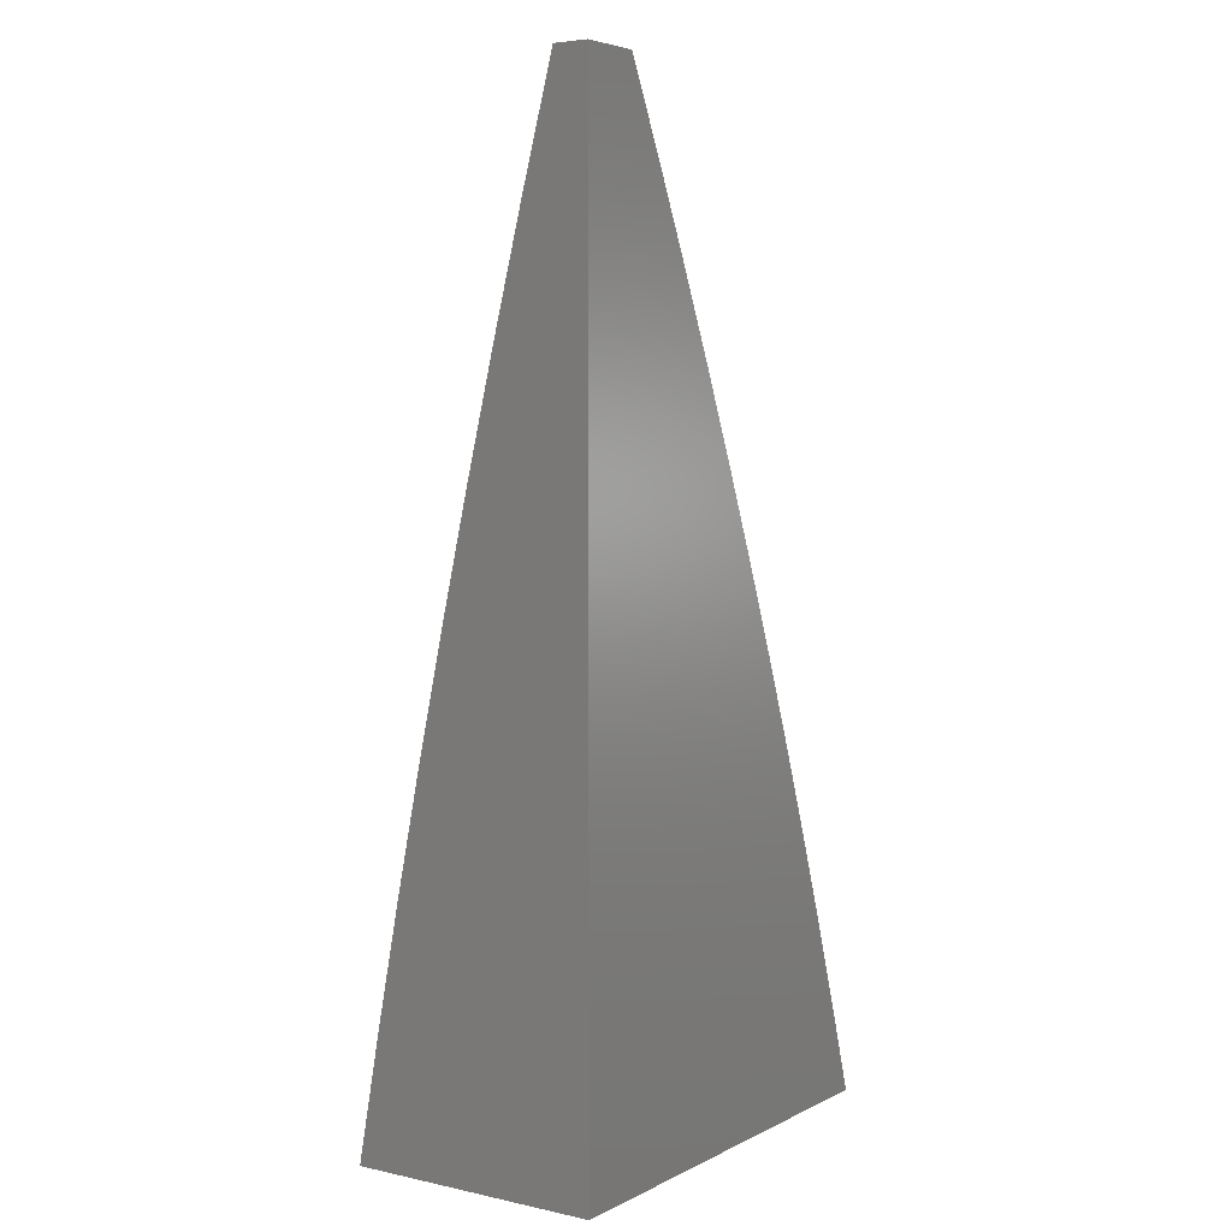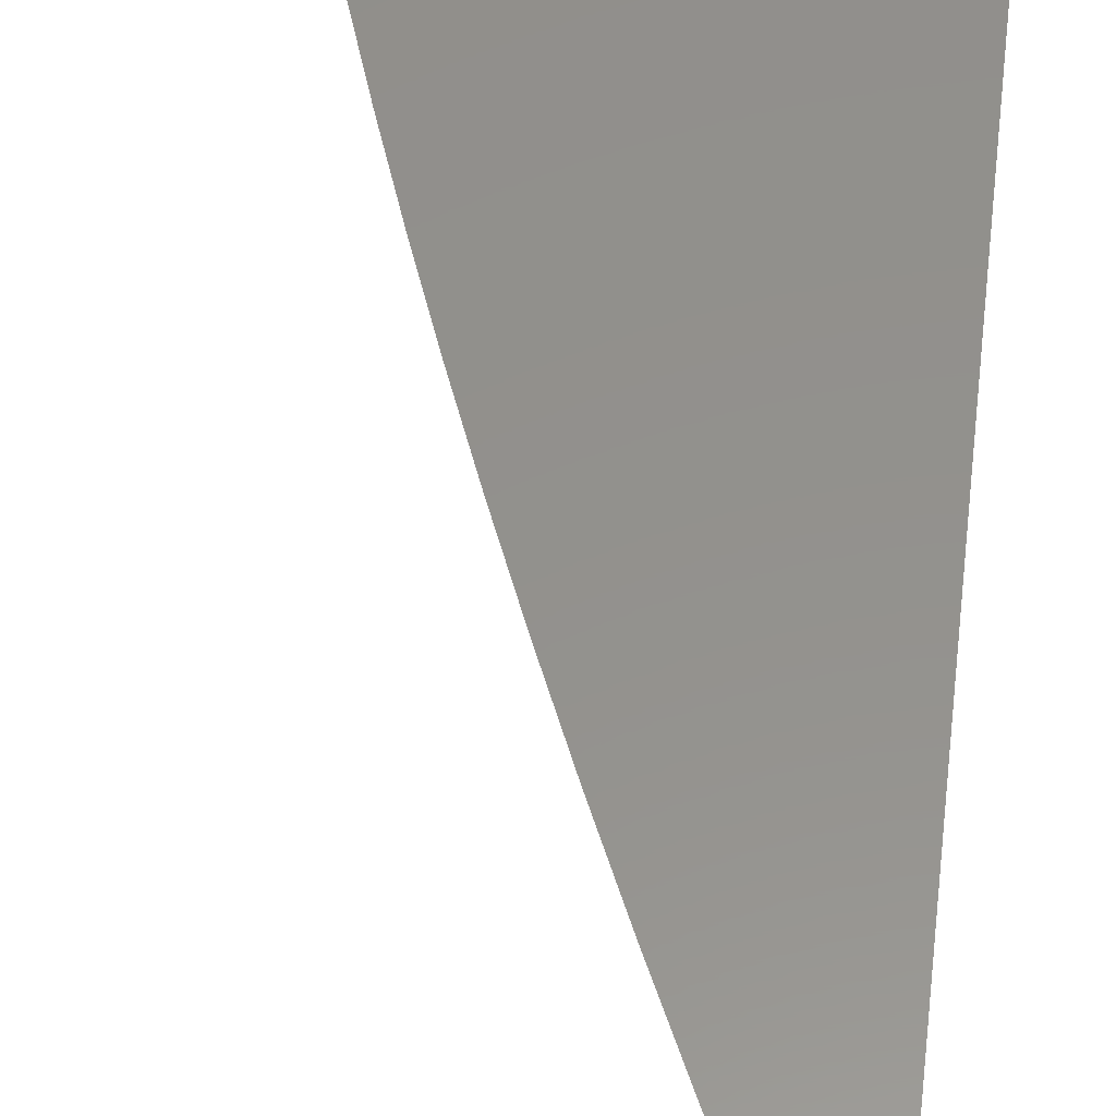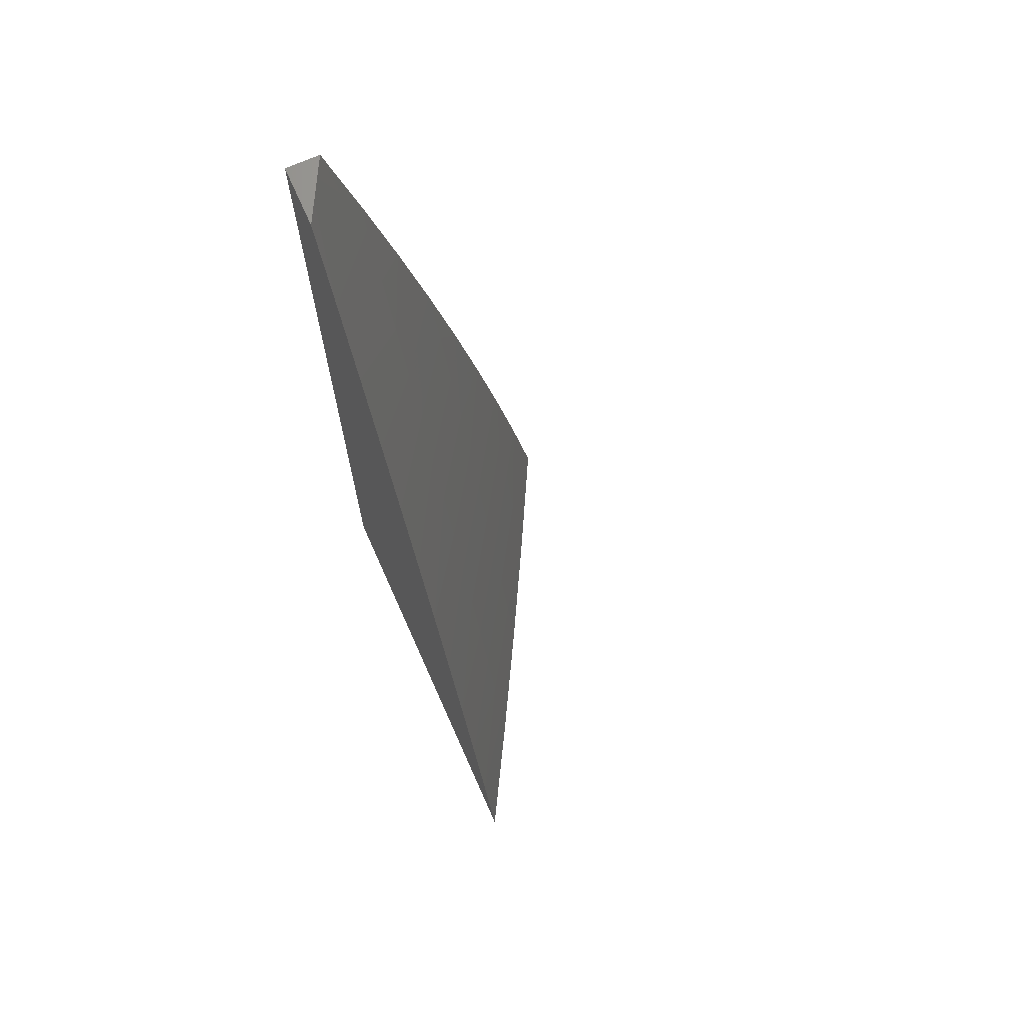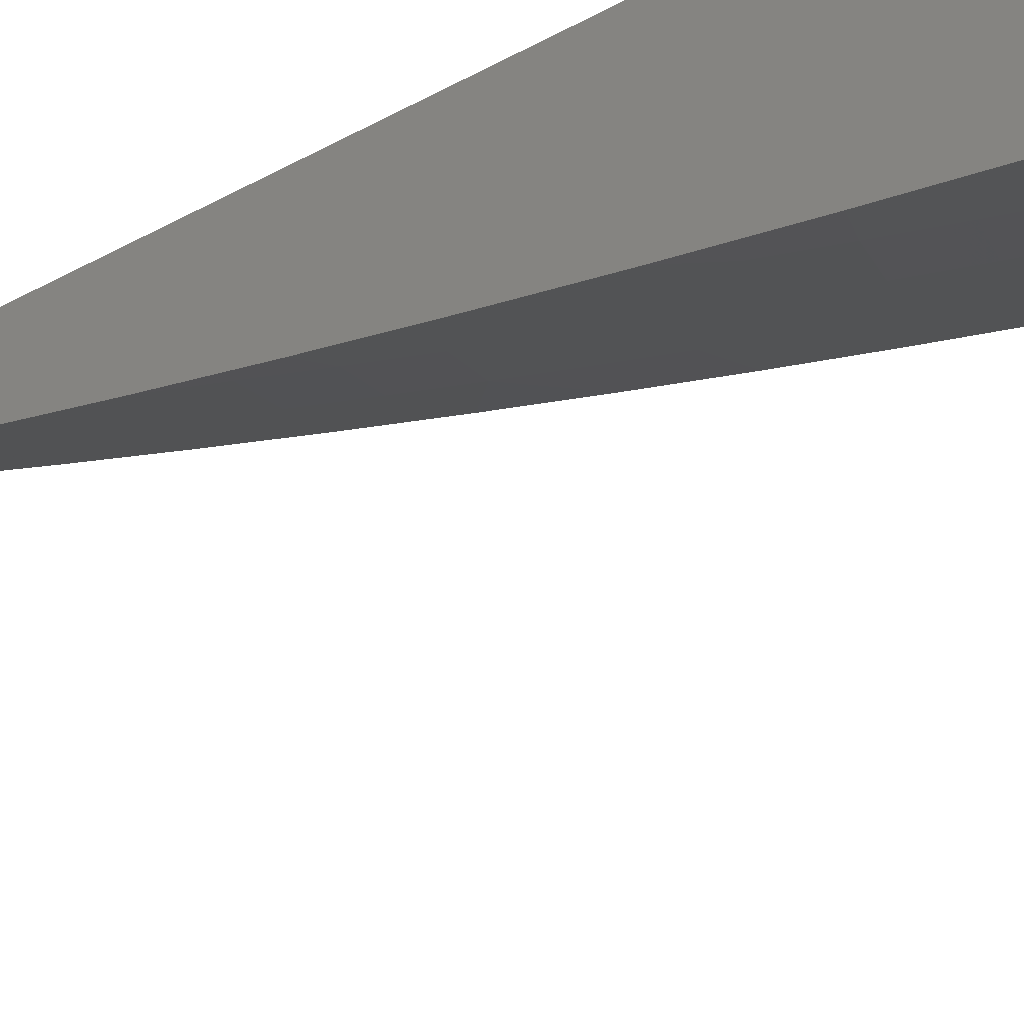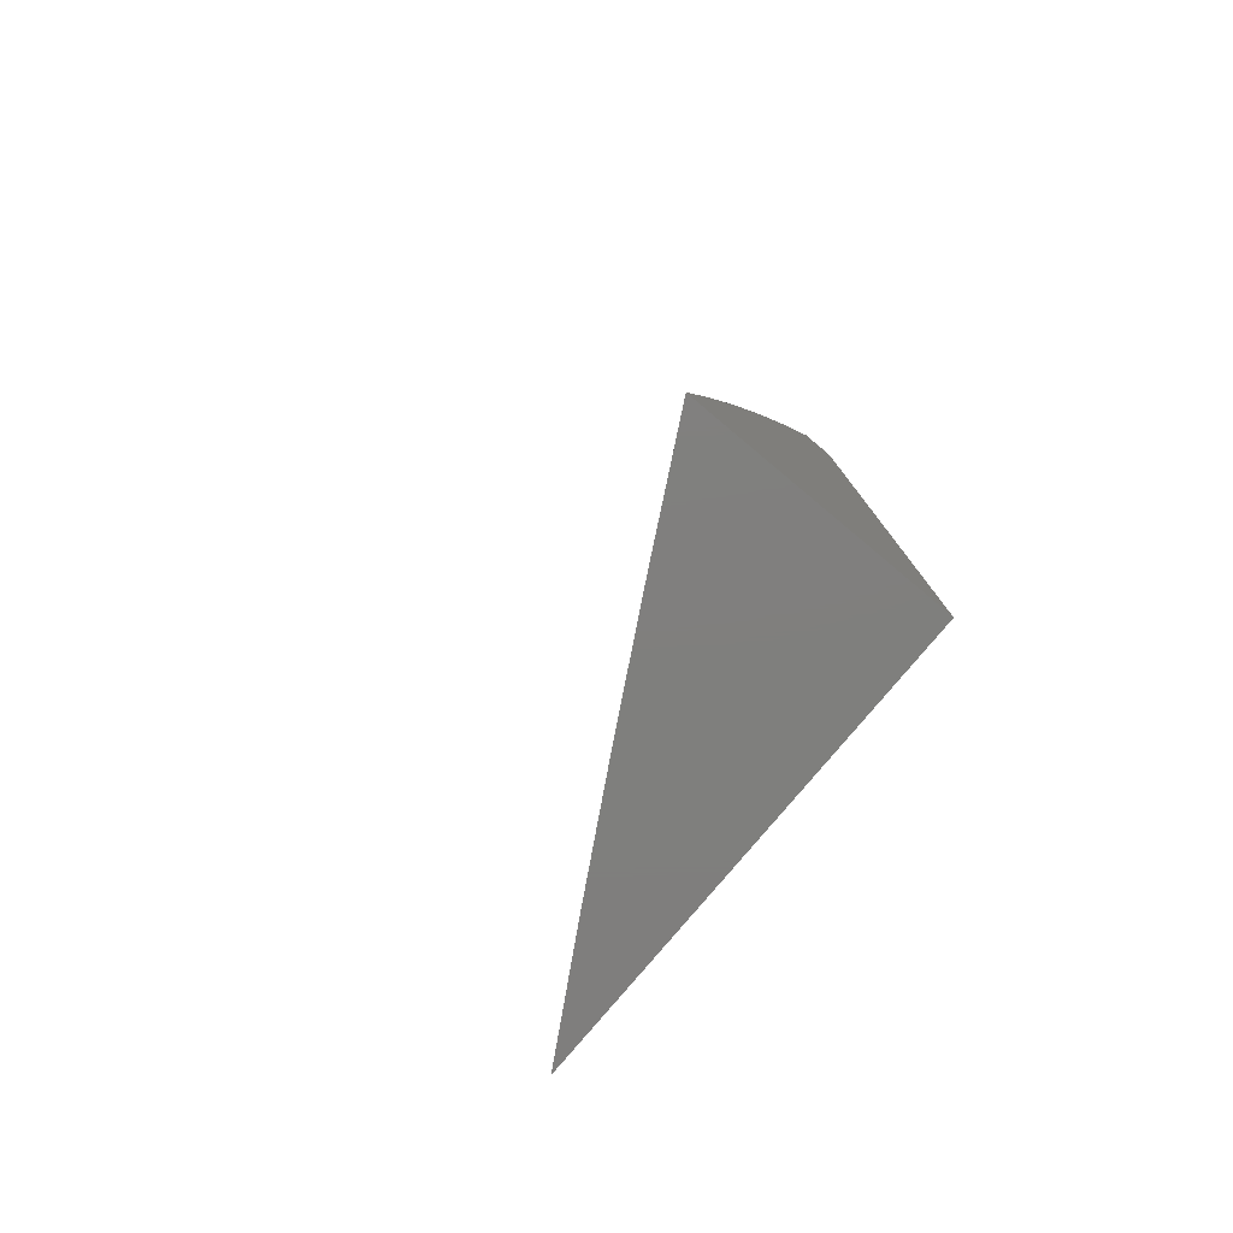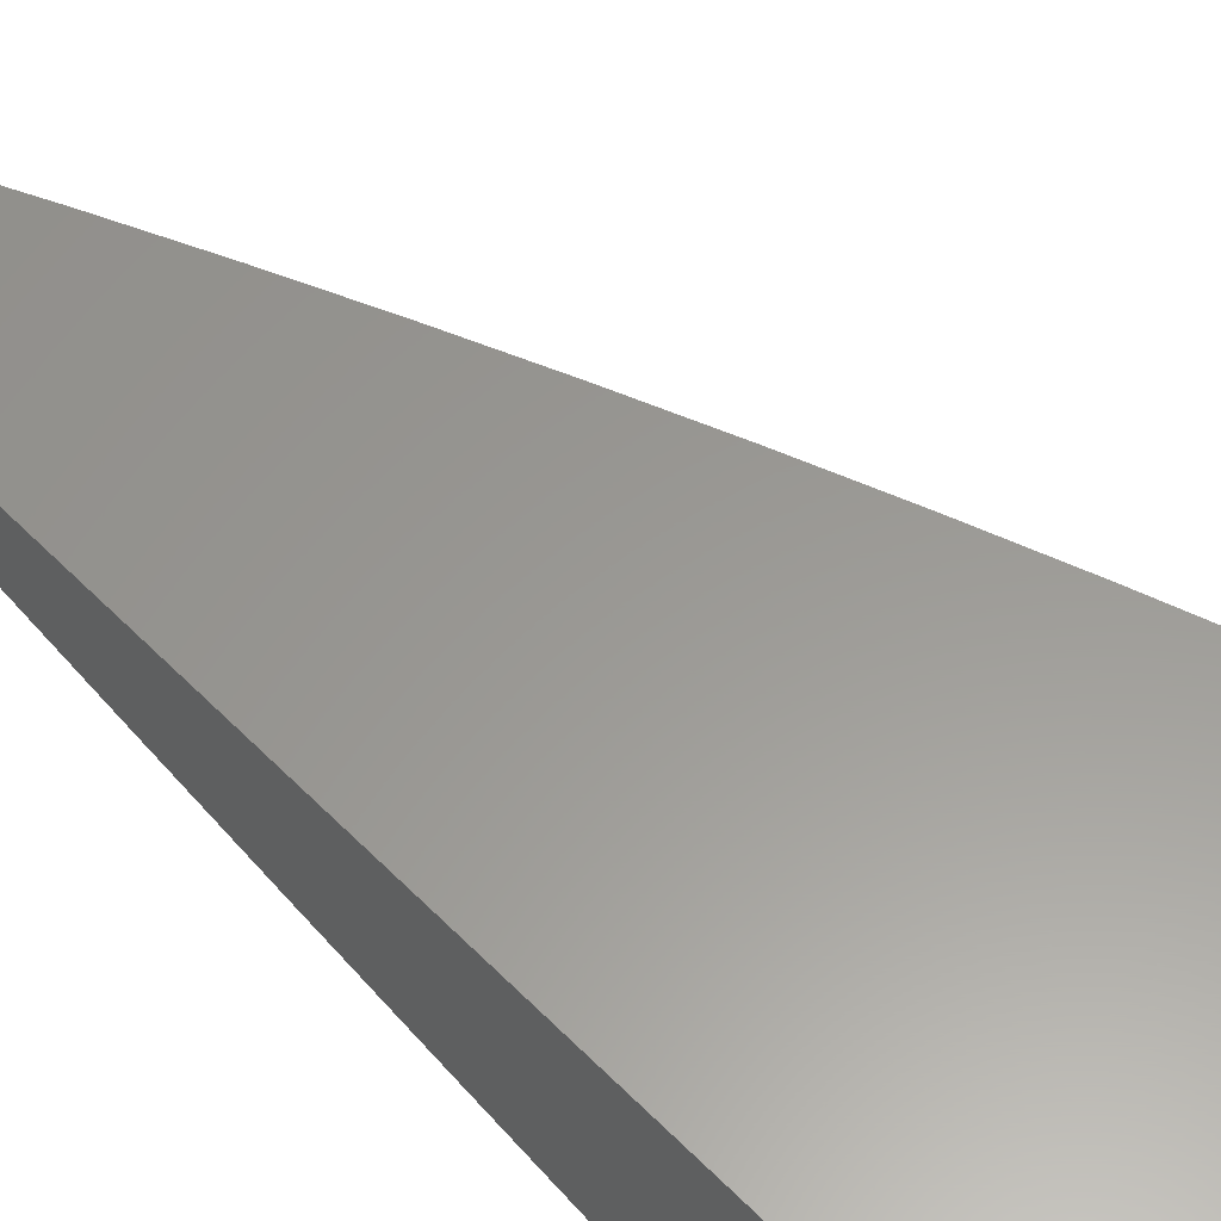
<metadata>
{"format":"stl","ext":"stl","renderer":"f3d","projection":"perspective","resolution":1024,"background":"white","views":[{"elev":4.9,"azim":-56.0,"up":"+Y"},{"elev":54.7,"azim":-172.7,"up":"+Z"},{"elev":70.0,"azim":66.0,"up":"+Y"},{"elev":-37.2,"azim":-55.4,"up":"+Z"},{"elev":-79.1,"azim":-129.9,"up":"+Y"},{"elev":59.3,"azim":-44.5,"up":"+Z"}]}
</metadata>
<code>
# stl→obj: 56 verts, 108 faces
v 6.065 3 -11
v 6.108 2.912 -11
v 6.044 3 -11.01
v 6.022 3 -11.02
v 6 2.876 -11.07
v 6 3 -11.04
v 6.15 2.823 -11
v 6.043 2.793 -11.07
v 6.014 2.855 -11.07
v 6 2.752 -11.1
v 6.071 2.731 -11.07
v 6 2.627 -11.13
v 6.099 2.669 -11.07
v 6.126 2.607 -11.07
v 6.229 2.644 -11
v 6.152 2.544 -11.07
v 6.267 2.553 -11
v 6.178 2.481 -11.07
v 6.303 2.462 -11
v 6.203 2.417 -11.07
v 6.227 2.354 -11.07
v 6.124 2.315 -11.13
v 6.147 2.252 -11.13
v 6.043 2.214 -11.2
v 6.066 2.152 -11.2
v 6 2.126 -11.23
v 6.087 2.09 -11.2
v 6 2 -11.26
v 6.108 2.028 -11.2
v 6.117 2 -11.2
v 6.214 2.063 -11.13
v 6.234 2 -11.13
v 6.318 2.097 -11.07
v 6.339 2.033 -11.07
v 6.435 2.093 -11
v 6.349 2 -11.07
v 6.465 2 -11
v 6.19 2.734 -11
v 6.338 2.371 -11
v 6.251 2.29 -11.07
v 6.17 2.189 -11.13
v 6.372 2.279 -11
v 6.274 2.226 -11.07
v 6.192 2.126 -11.13
v 6.404 2.186 -11
v 6.296 2.162 -11.07
v 6 2.252 -11.21
v 6.02 2.276 -11.2
v 6.1 2.377 -11.13
v 6 2.377 -11.18
v 6.075 2.44 -11.13
v 6 2.502 -11.16
v 6.05 2.502 -11.13
v 6.024 2.563 -11.13
v 6 2 -11
v 6 3 -11
f 1 2 3
f 3 2 4
f 4 2 5
f 4 5 6
f 7 8 2
f 2 8 9
f 2 9 5
f 5 9 8
f 5 8 10
f 10 8 11
f 10 11 12
f 12 11 13
f 12 13 14
f 14 13 15
f 14 15 16
f 16 15 17
f 16 17 18
f 18 17 19
f 18 19 20
f 20 19 21
f 20 21 22
f 22 21 23
f 22 23 24
f 24 23 25
f 24 25 26
f 26 25 27
f 26 27 28
f 28 27 29
f 28 29 30
f 30 29 31
f 30 31 32
f 32 31 33
f 32 33 34
f 34 33 35
f 34 35 36
f 36 35 37
f 8 7 11
f 11 7 38
f 11 38 13
f 13 38 15
f 19 39 21
f 21 39 40
f 21 40 23
f 23 40 41
f 23 41 25
f 25 41 27
f 39 42 40
f 40 42 43
f 40 43 41
f 41 43 44
f 41 44 27
f 27 44 29
f 42 45 43
f 43 45 46
f 43 46 44
f 44 46 31
f 44 31 29
f 46 45 33
f 33 45 35
f 36 32 34
f 26 47 24
f 24 47 48
f 24 48 22
f 22 48 49
f 22 49 20
f 20 49 18
f 47 50 48
f 48 50 49
f 49 50 51
f 51 50 52
f 51 52 53
f 53 52 54
f 53 54 14
f 14 54 12
f 52 12 54
f 51 53 16
f 16 53 14
f 49 51 18
f 18 51 16
f 33 31 46
f 28 30 55
f 55 30 32
f 55 32 36
f 36 37 55
f 37 35 55
f 55 35 45
f 55 45 42
f 42 39 55
f 55 39 19
f 55 19 17
f 17 15 55
f 55 15 38
f 55 38 7
f 7 2 55
f 55 2 56
f 56 2 1
f 6 5 56
f 56 5 55
f 55 5 10
f 55 10 12
f 12 52 55
f 55 52 50
f 55 50 47
f 47 26 55
f 55 26 28
f 1 3 56
f 56 3 4
f 56 4 6

</code>
